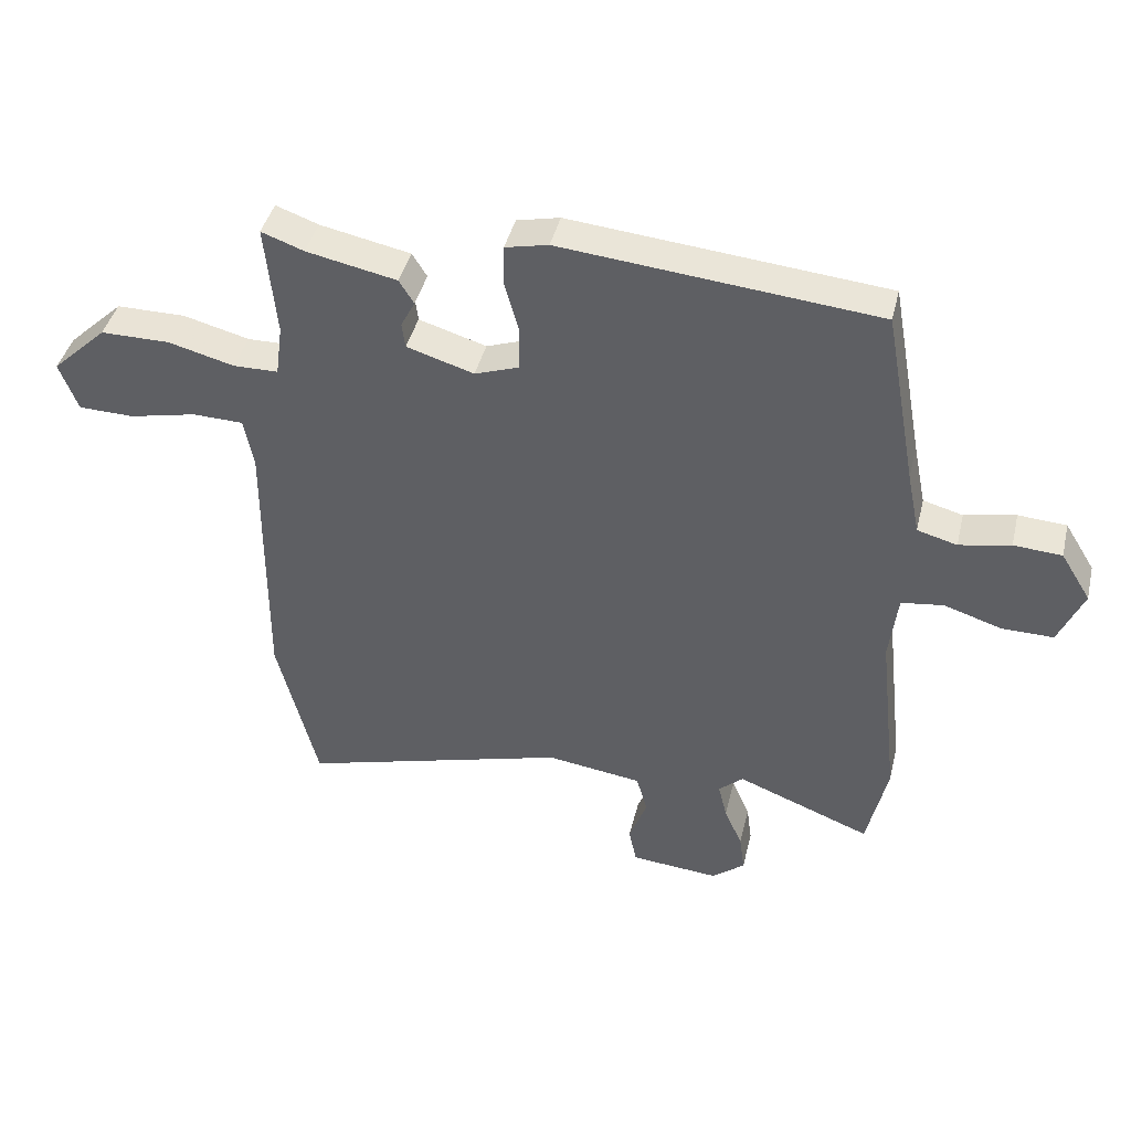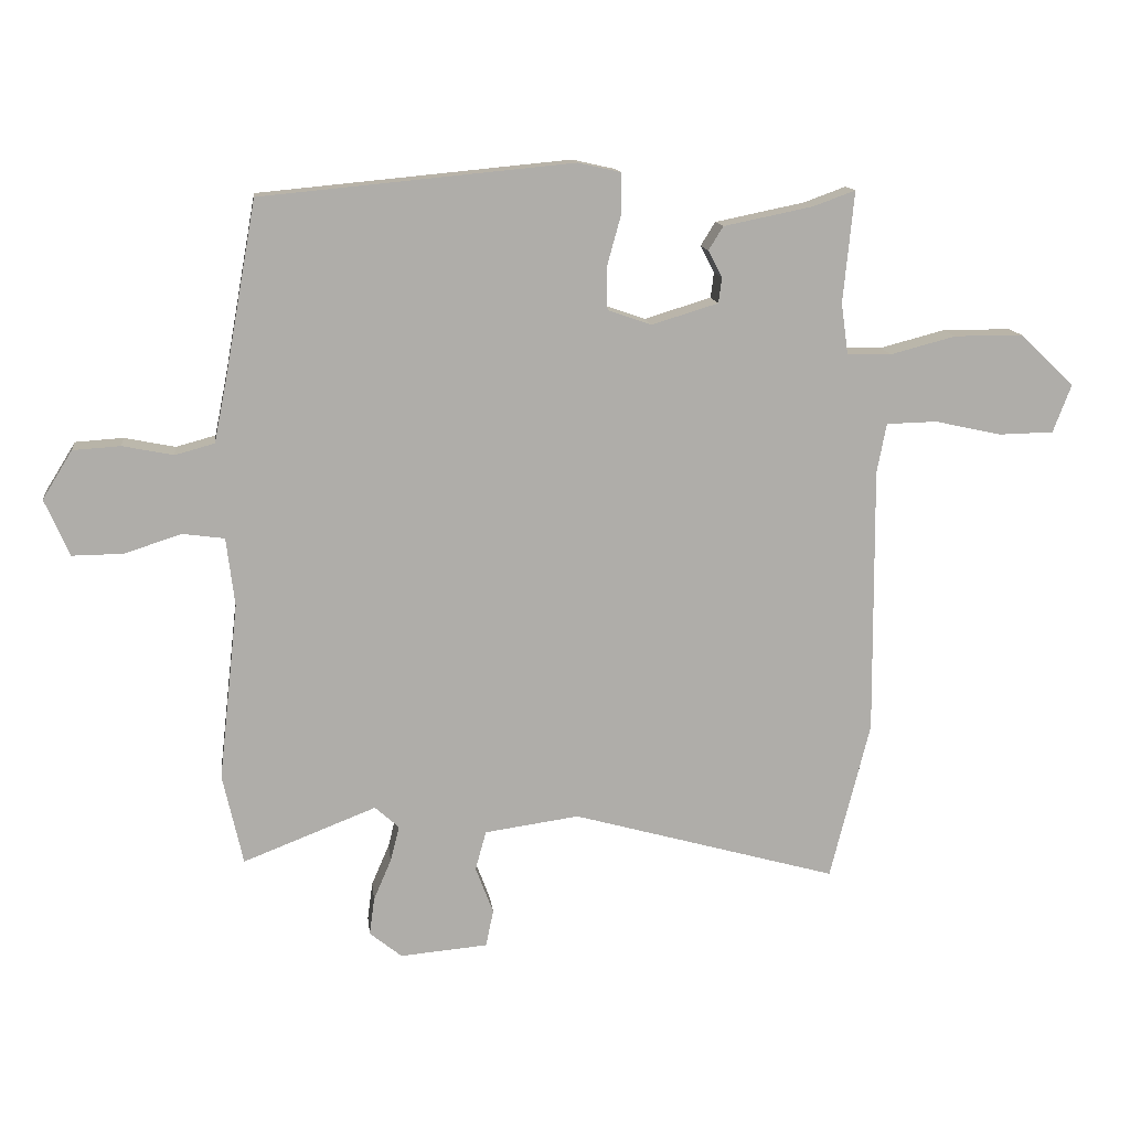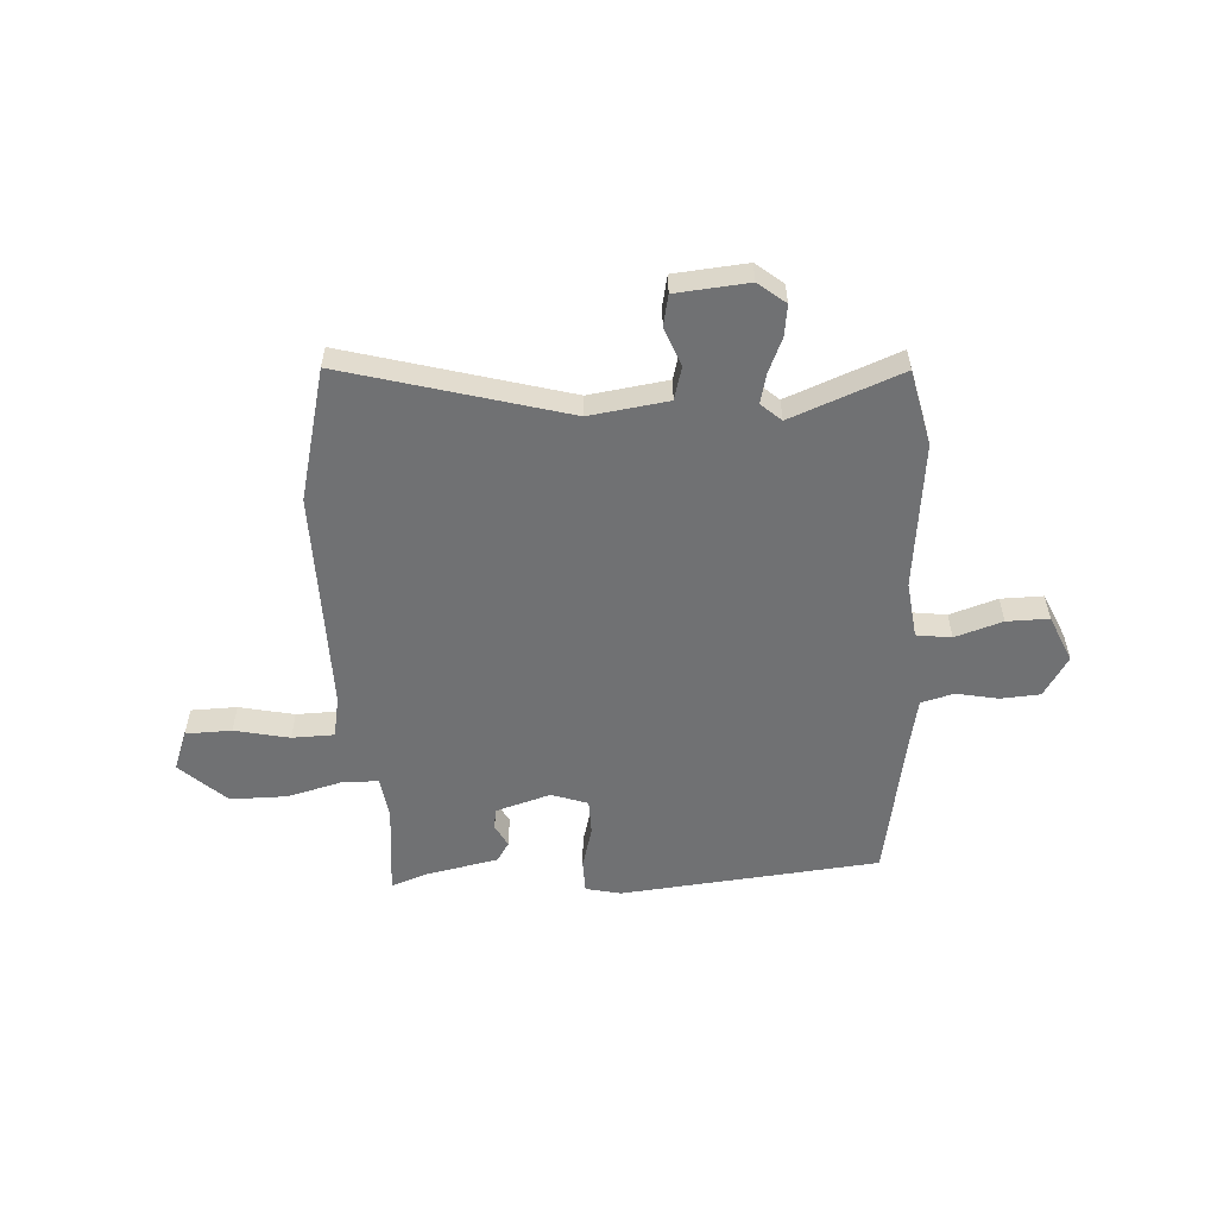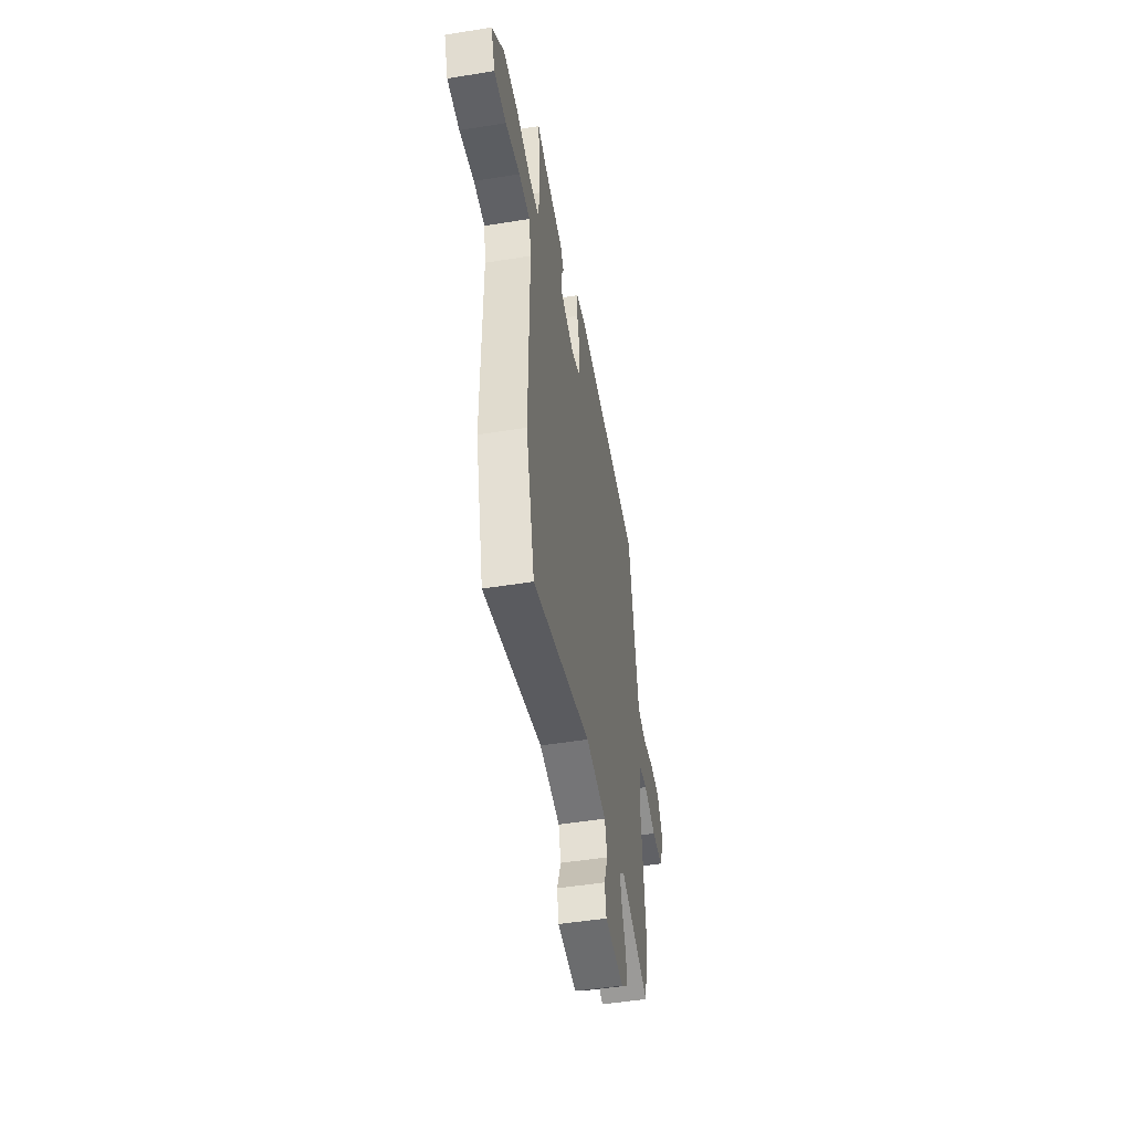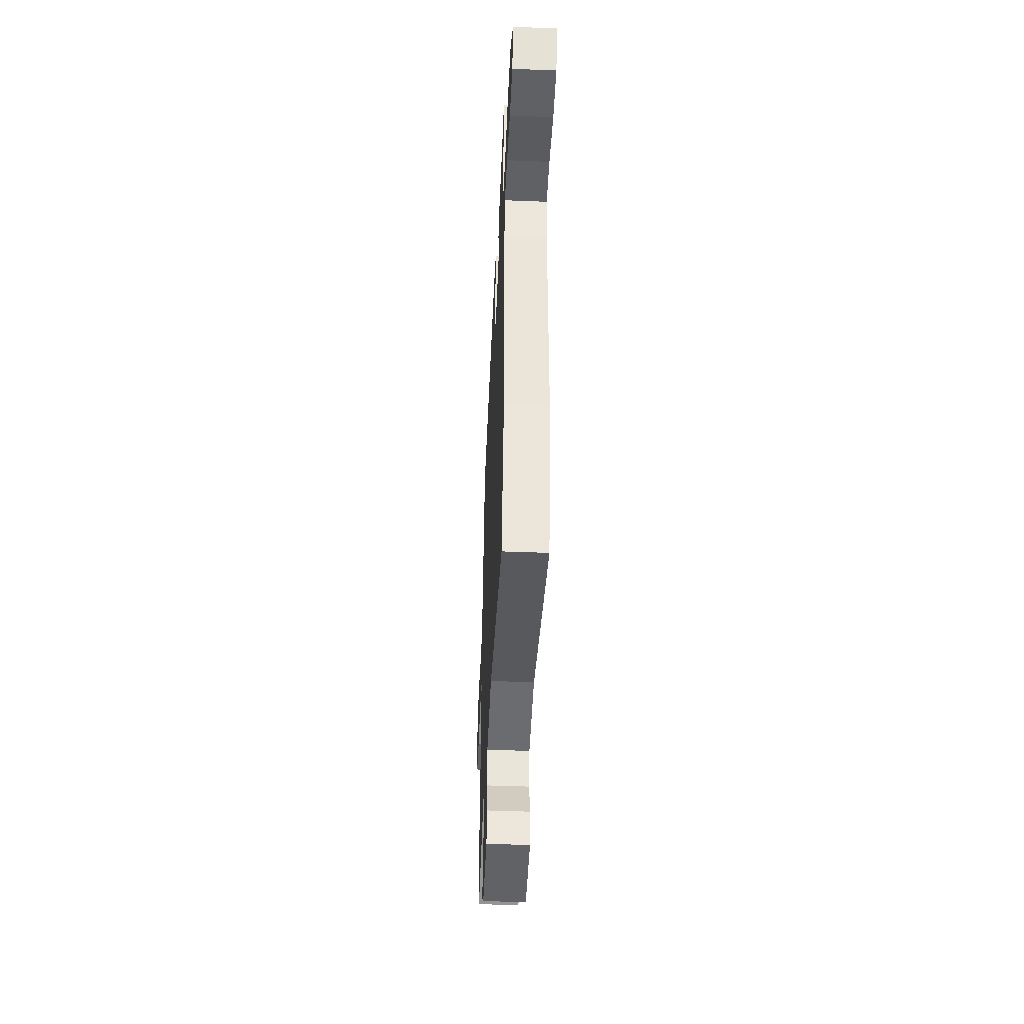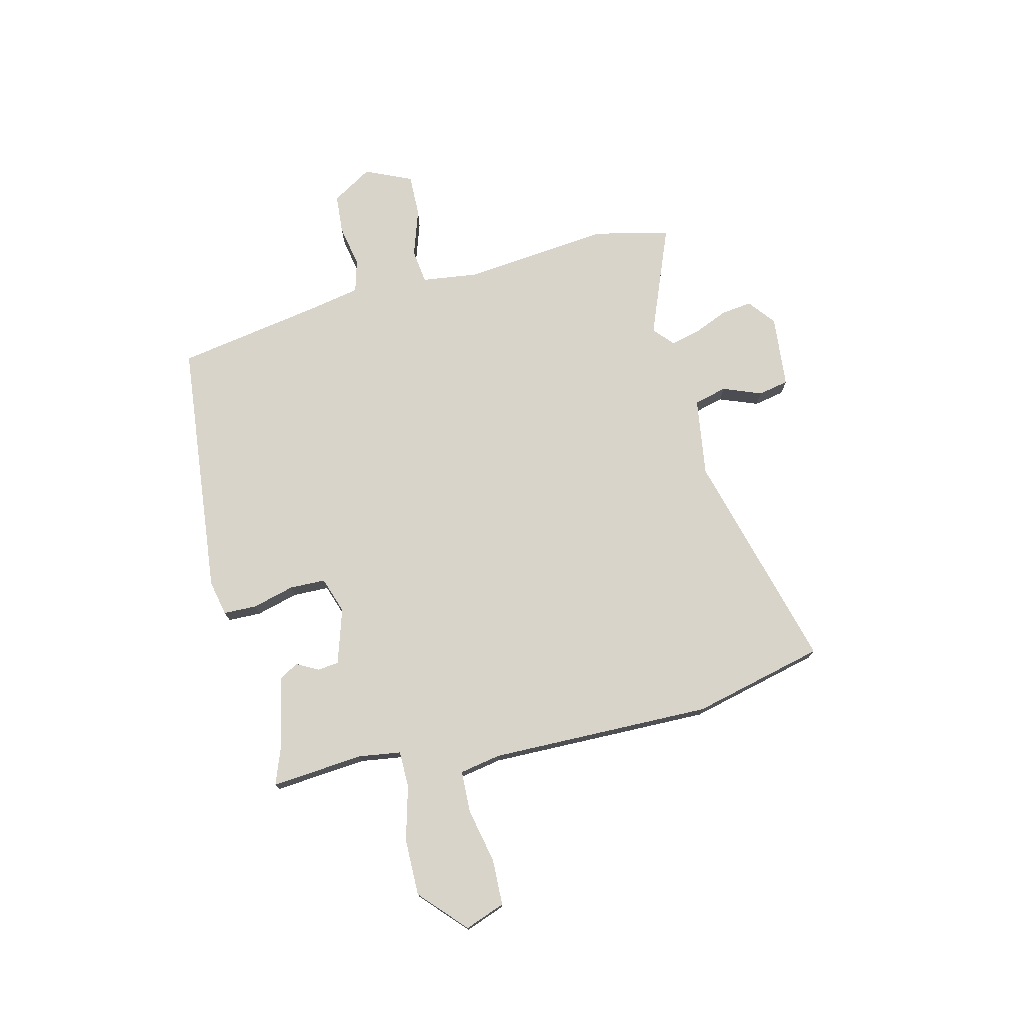
<metadata>
{"format":"obj","ext":"obj","renderer":"f3d","projection":"perspective","resolution":1024,"background":"white","views":[{"elev":42.0,"azim":-166.6,"up":"+Z"},{"elev":13.2,"azim":-6.9,"up":"+Z"},{"elev":-55.2,"azim":-176.5,"up":"+Y"},{"elev":-48.8,"azim":100.2,"up":"+Z"},{"elev":-45.6,"azim":87.4,"up":"+Z"},{"elev":75.0,"azim":76.7,"up":"+Y"}]}
</metadata>
<code>
v 0.483 0.07 0.497
v 0.466 0.07 0.322
v 0.477 0.07 0.241
v 0.547 0.07 0.24
v 0.65 0.07 0.267
v 0.758 0.07 0.267
v 0.844 0.07 0.186
v 0.815 0.07 0.11
v 0.728 0.07 0.108
v 0.624 0.07 0.131
v 0.544 0.07 0.129
v 0.529 0.07 0.051
v 0.532 0.07 -0.372
v 0.469 0.07 -0.622
v 0.05 0.07 -0.505
v -0.099 0.07 -0.526
v -0.116 0.07 -0.588
v -0.088 0.07 -0.662
v -0.1 0.07 -0.72
v -0.238 0.07 -0.732
v -0.289 0.07 -0.691
v -0.281 0.07 -0.632
v -0.253 0.07 -0.567
v -0.239 0.07 -0.511
v -0.277 0.07 -0.477
v -0.487 0.07 -0.559
v -0.519 0.07 -0.416
v -0.488 0.07 -0.137
v -0.501 0.07 -0.029
v -0.567 0.07 -0.02
v -0.657 0.07 -0.049
v -0.737 0.07 -0.05
v -0.776 0.07 0.039
v -0.729 0.07 0.115
v -0.654 0.07 0.12
v -0.574 0.07 0.104
v -0.512 0.07 0.121
v -0.492 0.07 0.22
v -0.442 0.07 0.496
v 0.049 0.07 0.543
v 0.116 0.07 0.528
v 0.117 0.07 0.465
v 0.095 0.07 0.385
v 0.096 0.07 0.317
v 0.165 0.07 0.293
v 0.27 0.07 0.325
v 0.275 0.07 0.365
v 0.253 0.07 0.407
v 0.276 0.07 0.444
v 0.417 0.07 0.473
v 0.483 0 0.497
v 0.466 0 0.322
v 0.477 0 0.241
v 0.547 0 0.24
v 0.65 0 0.267
v 0.758 0 0.267
v 0.844 0 0.186
v 0.815 0 0.11
v 0.728 0 0.108
v 0.624 0 0.131
v 0.544 0 0.129
v 0.529 0 0.051
v 0.532 0 -0.372
v 0.469 0 -0.622
v 0.05 0 -0.505
v -0.099 0 -0.526
v -0.116 0 -0.588
v -0.088 0 -0.662
v -0.1 0 -0.72
v -0.238 0 -0.732
v -0.289 0 -0.691
v -0.281 0 -0.632
v -0.253 0 -0.567
v -0.239 0 -0.511
v -0.277 0 -0.477
v -0.487 0 -0.559
v -0.519 0 -0.416
v -0.488 0 -0.137
v -0.501 0 -0.029
v -0.567 0 -0.02
v -0.657 0 -0.049
v -0.737 0 -0.05
v -0.776 0 0.039
v -0.729 0 0.115
v -0.654 0 0.12
v -0.574 0 0.104
v -0.512 0 0.121
v -0.492 0 0.22
v -0.442 0 0.496
v 0.049 0 0.543
v 0.116 0 0.528
v 0.117 0 0.465
v 0.095 0 0.385
v 0.096 0 0.317
v 0.165 0 0.293
v 0.27 0 0.325
v 0.275 0 0.365
v 0.253 0 0.407
v 0.276 0 0.444
v 0.417 0 0.473
f 47 48 49 50
f 50 1 2
f 47 50 2
f 46 47 2
f 45 46 2 3
f 41 42 43
f 40 41 43
f 39 40 43
f 38 39 43
f 37 38 43 44
f 34 35 36
f 33 34 36
f 32 33 36
f 31 32 36
f 30 31 36
f 29 30 36 37
f 37 44 45
f 29 37 45
f 28 29 45
f 28 45 3
f 27 28 3
f 26 27 3
f 25 26 3
f 21 22 23
f 20 21 23
f 19 20 23
f 18 19 23
f 17 18 23
f 16 17 23 24
f 12 13 14 15
f 25 3 4
f 24 25 4
f 16 24 4
f 15 16 4
f 12 15 4
f 11 12 4
f 7 8 9 10
f 7 10 11
f 6 7 11
f 5 6 11
f 4 5 11
f 100 99 98 97
f 52 51 100
f 52 100 97
f 52 97 96
f 53 52 96 95
f 93 92 91
f 93 91 90
f 93 90 89
f 93 89 88
f 94 93 88 87
f 86 85 84
f 86 84 83
f 86 83 82
f 86 82 81
f 86 81 80
f 87 86 80 79
f 95 94 87
f 95 87 79
f 95 79 78
f 53 95 78
f 53 78 77
f 53 77 76
f 53 76 75
f 73 72 71
f 73 71 70
f 73 70 69
f 73 69 68
f 73 68 67
f 74 73 67 66
f 65 64 63 62
f 54 53 75
f 54 75 74
f 54 74 66
f 54 66 65
f 54 65 62
f 54 62 61
f 60 59 58 57
f 61 60 57
f 61 57 56
f 61 56 55
f 61 55 54
f 1 51 52 2
f 2 52 53 3
f 3 53 54 4
f 4 54 55 5
f 5 55 56 6
f 6 56 57 7
f 7 57 58 8
f 8 58 59 9
f 9 59 60 10
f 10 60 61 11
f 11 61 62 12
f 12 62 63 13
f 13 63 64 14
f 14 64 65 15
f 15 65 66 16
f 16 66 67 17
f 17 67 68 18
f 18 68 69 19
f 19 69 70 20
f 20 70 71 21
f 21 71 72 22
f 22 72 73 23
f 23 73 74 24
f 24 74 75 25
f 25 75 76 26
f 26 76 77 27
f 27 77 78 28
f 28 78 79 29
f 29 79 80 30
f 30 80 81 31
f 31 81 82 32
f 32 82 83 33
f 33 83 84 34
f 34 84 85 35
f 35 85 86 36
f 36 86 87 37
f 37 87 88 38
f 38 88 89 39
f 39 89 90 40
f 40 90 91 41
f 41 91 92 42
f 42 92 93 43
f 43 93 94 44
f 44 94 95 45
f 45 95 96 46
f 46 96 97 47
f 47 97 98 48
f 48 98 99 49
f 49 99 100 50
f 50 100 51 1

</code>
